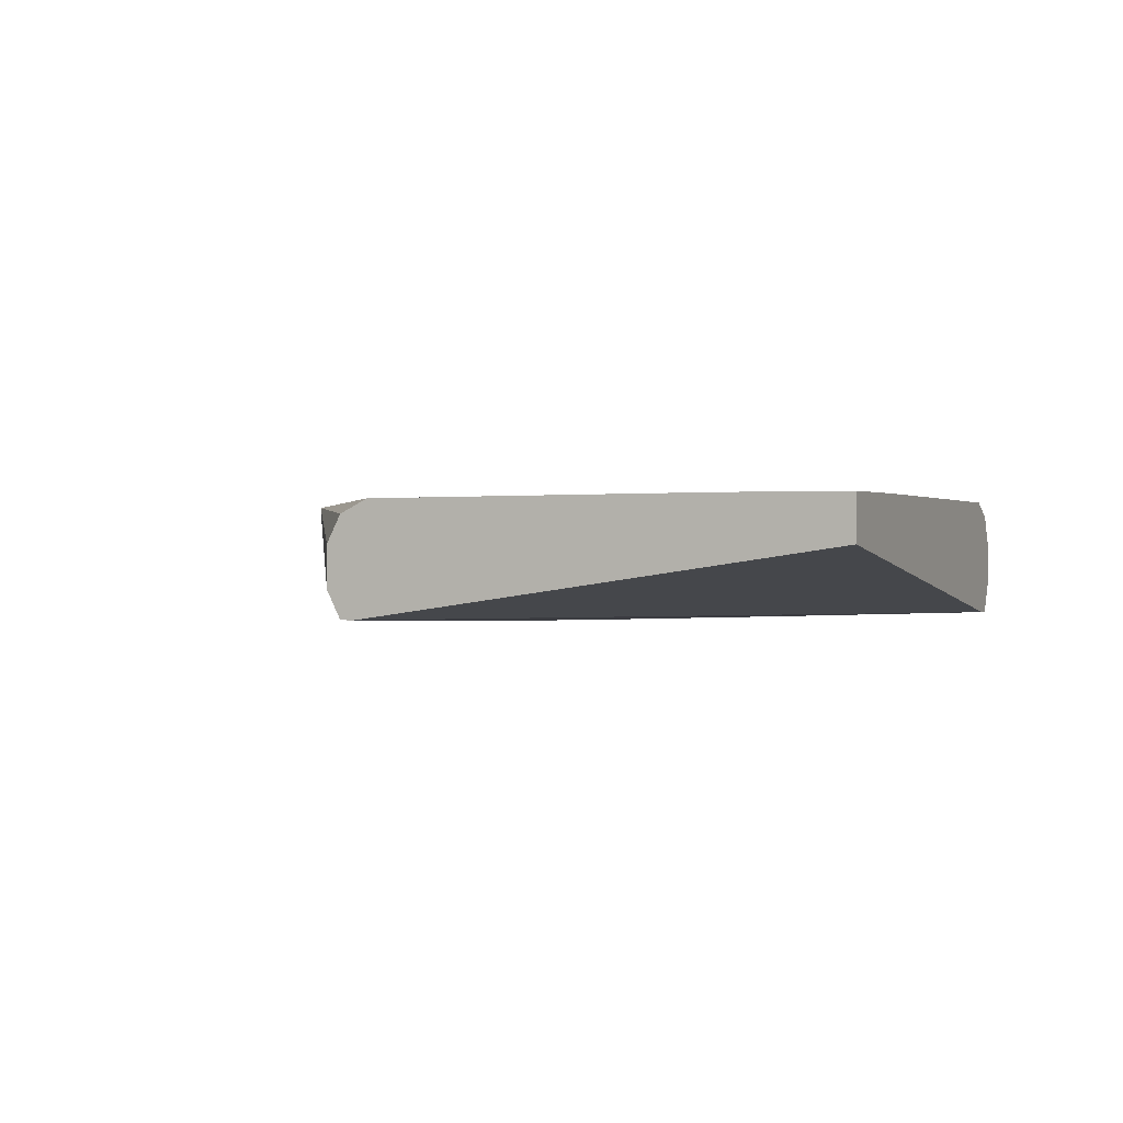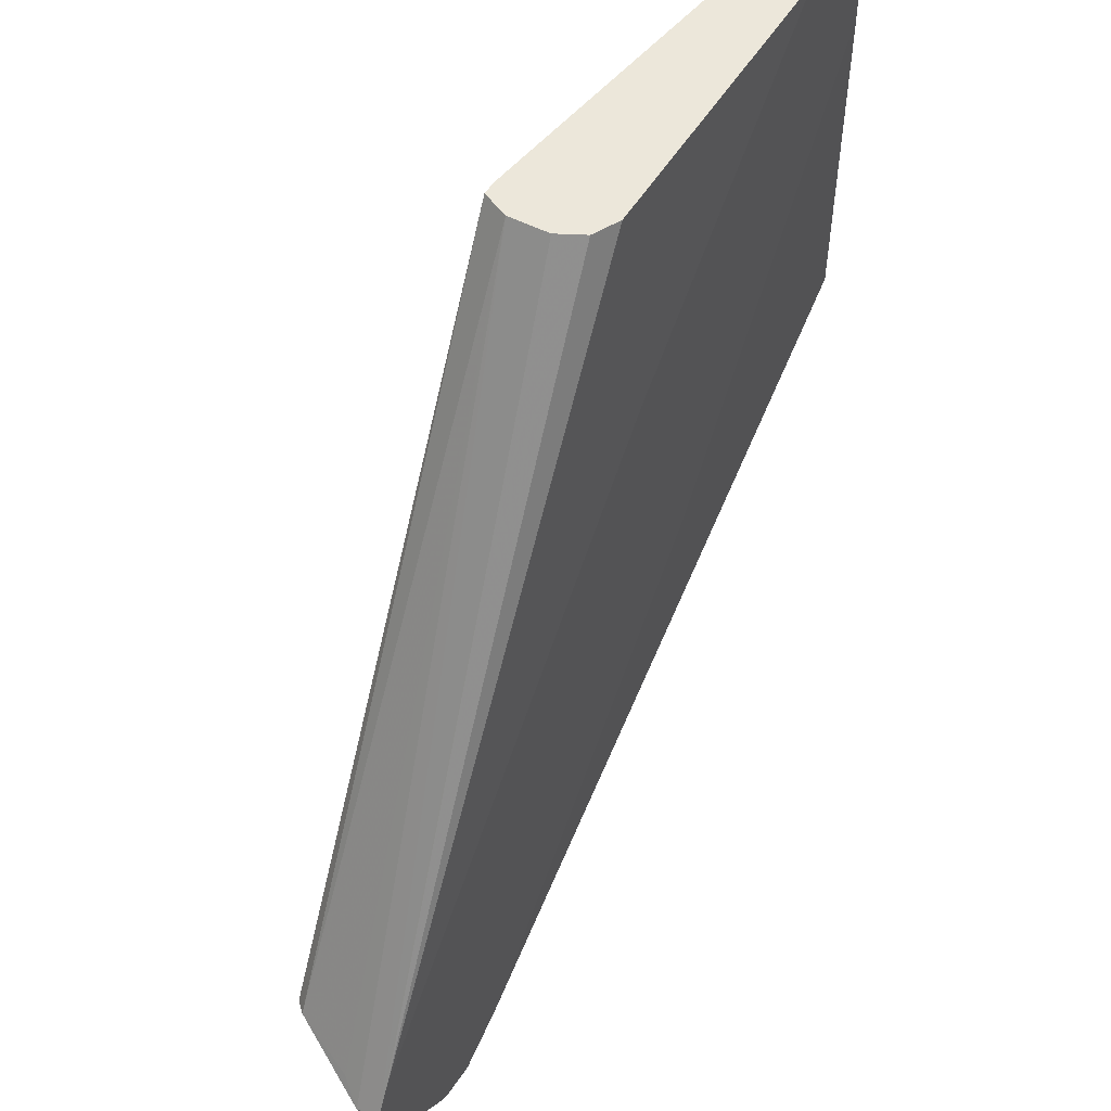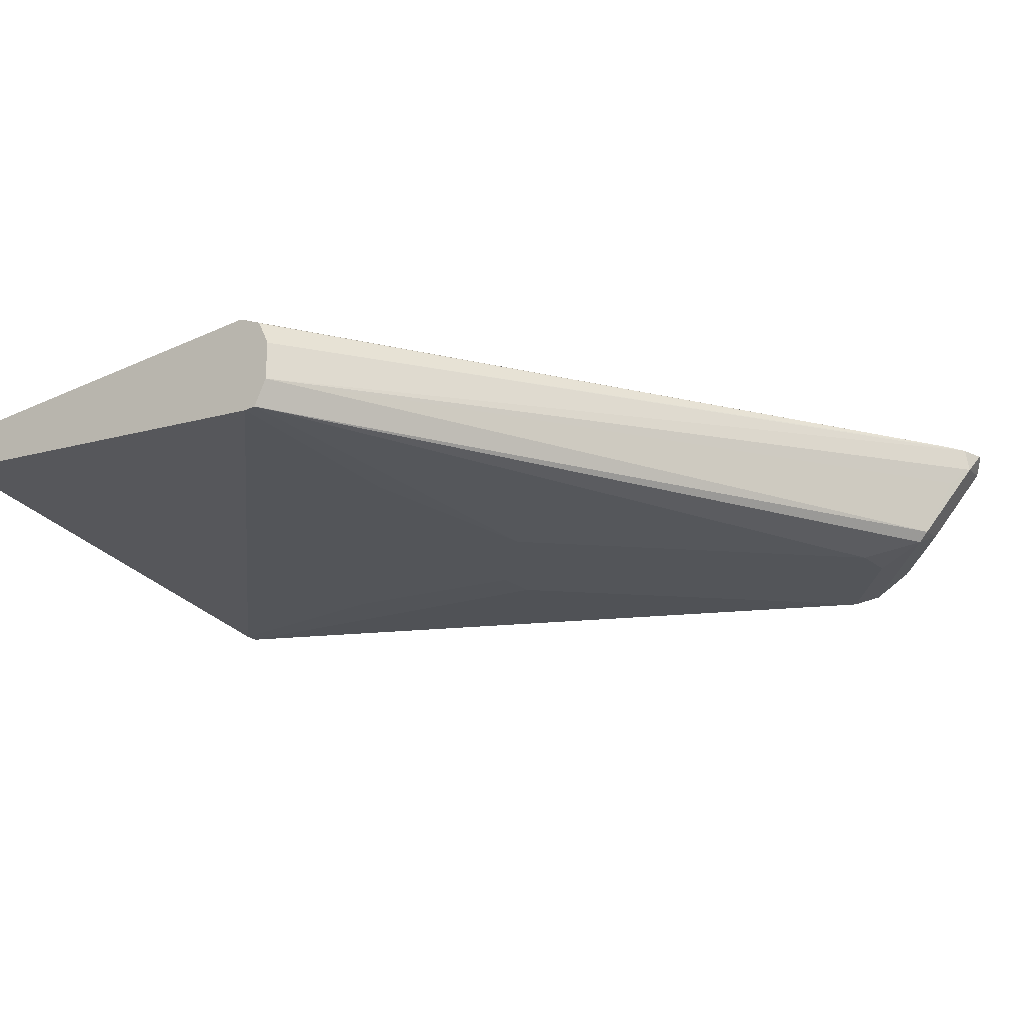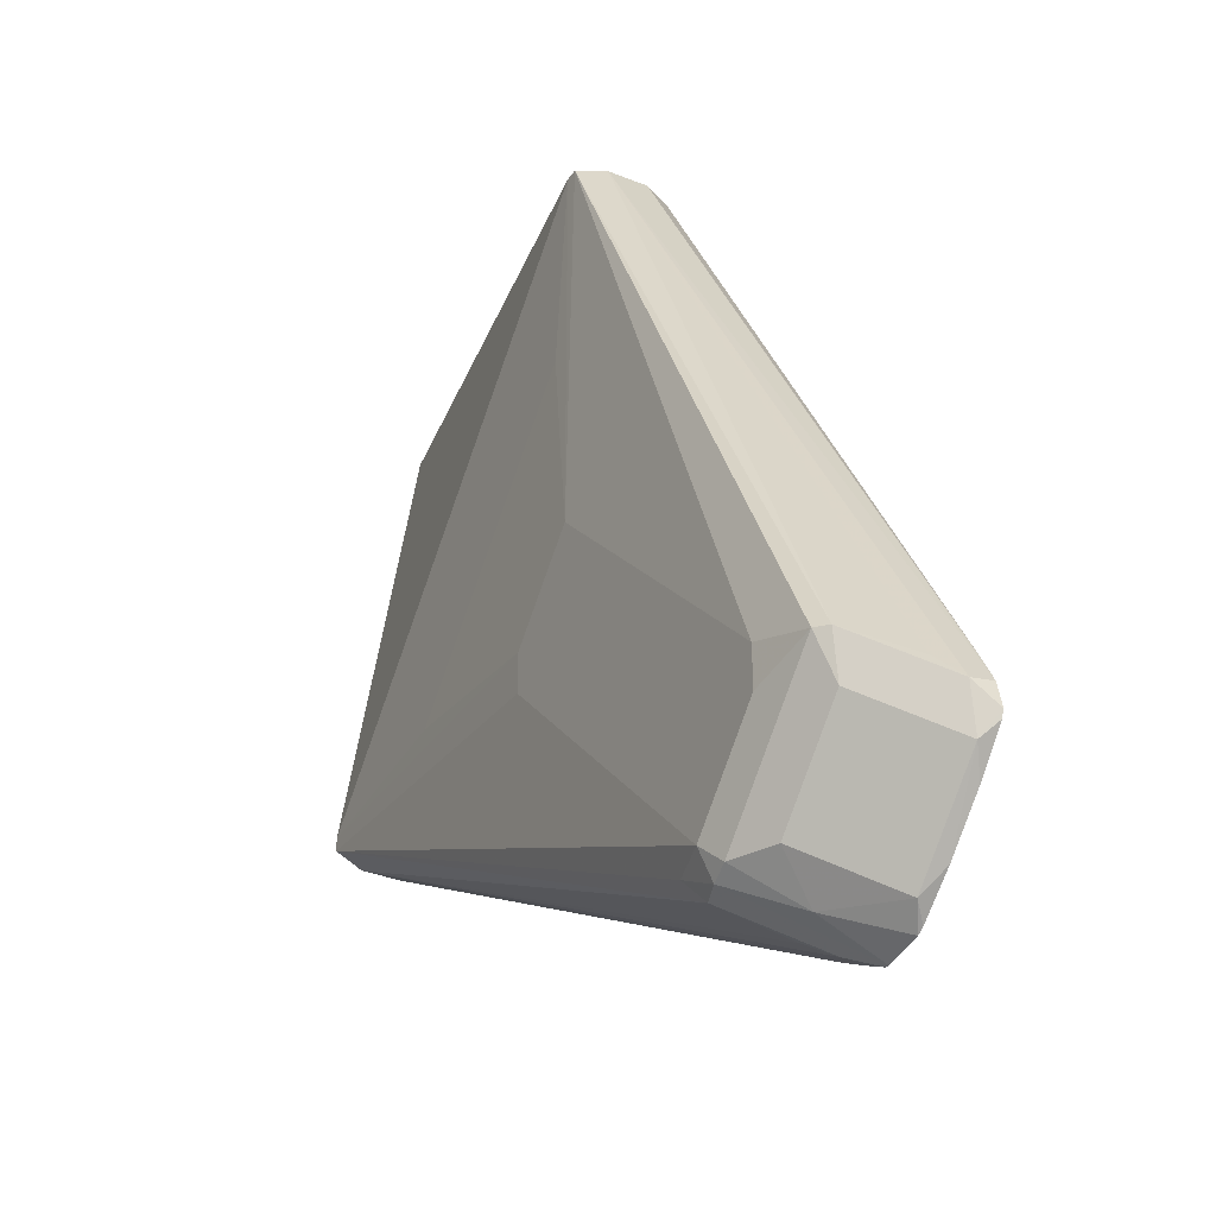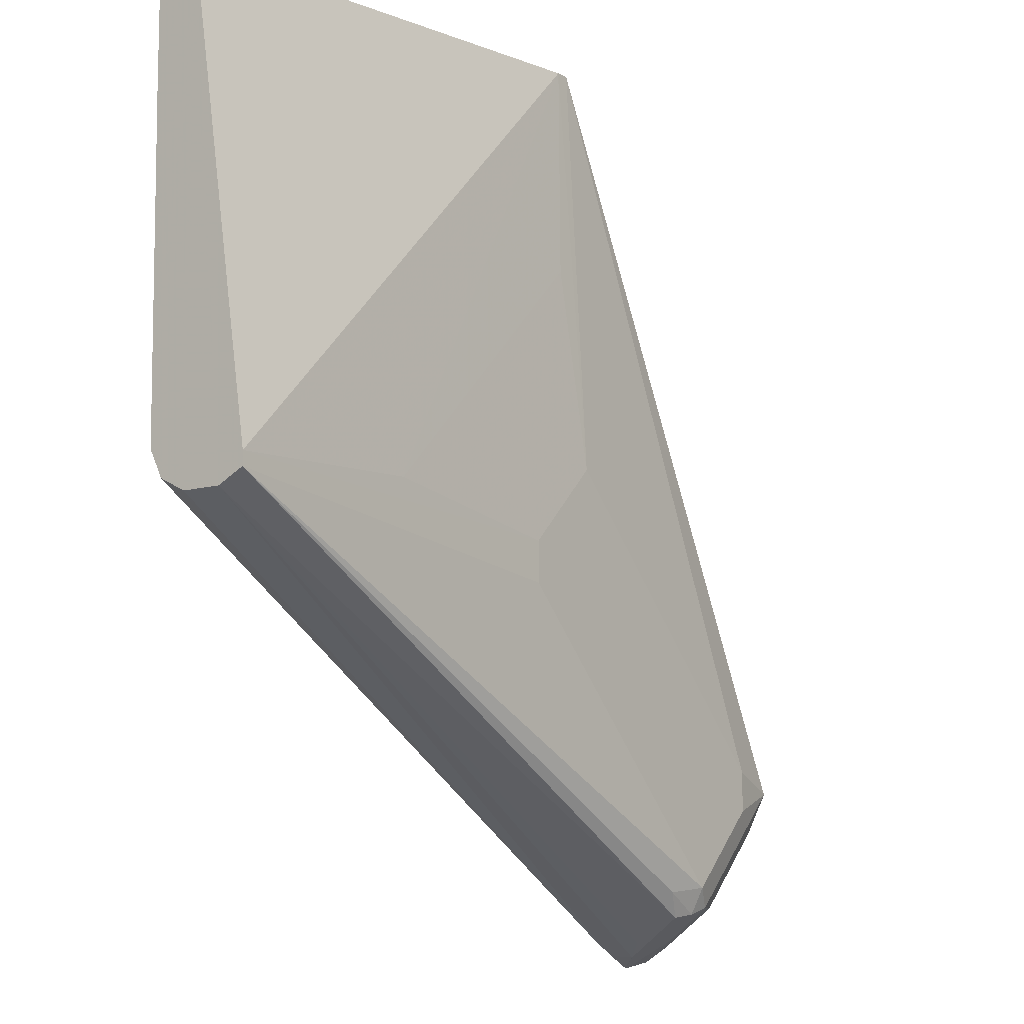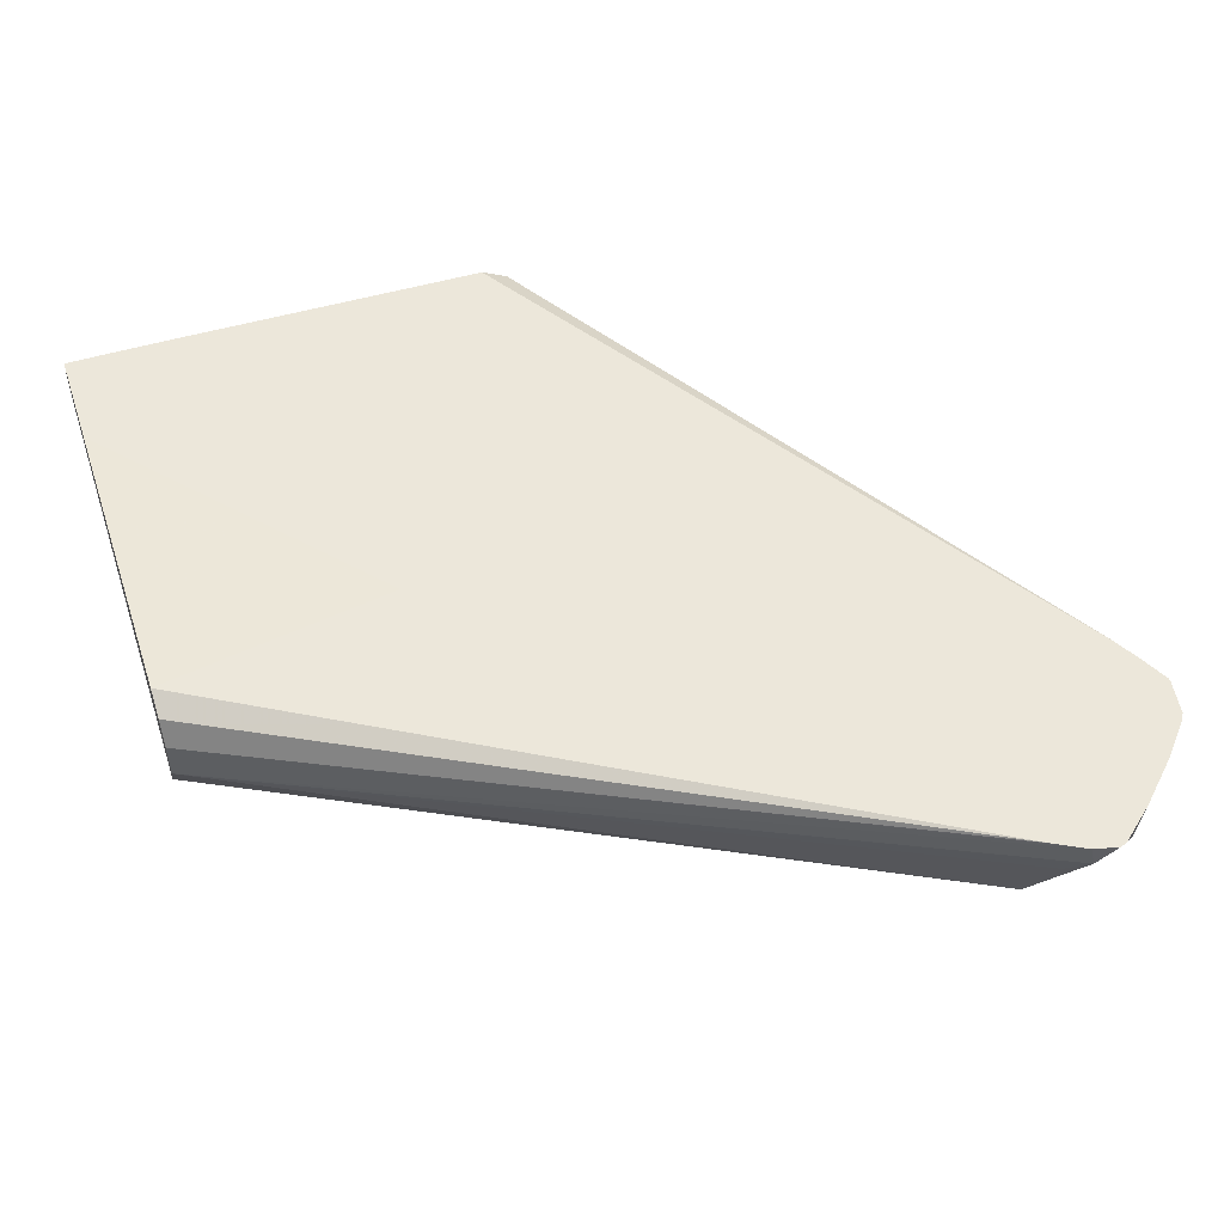
<metadata>
{"format":"obj","ext":"obj","renderer":"f3d","projection":"perspective","resolution":1024,"background":"white","views":[{"elev":0.5,"azim":-66.9,"up":"+Y"},{"elev":50.8,"azim":119.4,"up":"+Z"},{"elev":-24.0,"azim":38.3,"up":"+Y"},{"elev":-34.2,"azim":61.5,"up":"+Z"},{"elev":-9.7,"azim":-53.2,"up":"+Z"},{"elev":50.6,"azim":71.8,"up":"+Y"}]}
</metadata>
<code>
v 0.002703 -0.7566 -2.768e-05
v 0.1949 -0.7853 -2.768e-05
v 0.002703 -0.7383 -2.768e-05
v 0.002703 -0.7853 -0.1949
v 0.192 -0.7881 -0.08885
v 0.2063 -0.791 -0.172
v 0.2006 -0.7853 -2.768e-05
v 0.08888 -0.7881 -0.192
v 0.0488 -0.7383 -2.768e-05
v 0.002703 -0.7383 -0.04928
v 0.002703 -0.7853 -0.2006
v 0.172 -0.791 -0.2063
v 0.2407 -0.791 -0.2063
v 0.2063 -0.7738 -2.768e-05
v 0.3267 -0.791 -0.2923
v 0.3525 -0.7867 -0.3009
v 0.3568 -0.7824 -0.3009
v 0.1892 -0.7394 -2.768e-05
v 0.172 -0.7383 -0.1055
v 0.1319 -0.7383 -0.2121
v 0.002703 -0.7394 -0.1892
v 0.172 -0.791 -0.2235
v 0.002703 -0.7738 -0.2063
v 0.2837 -0.7824 -0.3568
v 0.2751 -0.7867 -0.346
v 0.2923 -0.791 -0.3439
v 0.2235 -0.791 -0.2751
v 0.2063 -0.791 -0.2579
v 0.2063 -0.7566 -2.768e-05
v 0.3676 -0.7566 -0.3095
v 0.374 -0.748 -0.3181
v 0.3734 -0.7383 -0.316
v 0.3267 -0.791 -0.3095
v 0.3181 -0.7867 -0.3353
v 0.3525 -0.7781 -0.3181
v 0.1855 -0.7383 -0.1191
v 0.2006 -0.7452 -2.768e-05
v 0.3668 -0.7383 -0.3038
v 0.2178 -0.7383 -0.298
v 0.235 -0.7383 -0.3153
v 0.2866 -0.7383 -0.3668
v 0.002703 -0.7452 -0.2006
v 0.002703 -0.7566 -0.2063
v 0.2866 -0.7394 -0.3668
v 0.3009 -0.748 -0.374
v 0.2923 -0.7566 -0.3675
v 0.3112 -0.7383 -0.3789
v 0.2923 -0.7853 -0.3554
v 0.3009 -0.7867 -0.3525
v 0.3672 -0.7383 -0.3045
v 0.3697 -0.7437 -0.3353
v 0.3759 -0.7383 -0.3267
v 0.3353 -0.7781 -0.3353
v 0.3525 -0.7609 -0.3353
v 0.2988 -0.7383 -0.3734
v 0.002703 -0.754 -0.205
v 0.3095 -0.7383 -0.3787
v 0.3095 -0.7394 -0.3783
v 0.3267 -0.7383 -0.3764
v 0.3095 -0.7624 -0.3668
v 0.3181 -0.7781 -0.3525
v 0.3747 -0.7383 -0.3296
v 0.3353 -0.7437 -0.3697
v 0.3447 -0.7383 -0.3619
v 0.3619 -0.7383 -0.3447
v 0.3296 -0.7383 -0.3747
f 23 44 45
f 26 49 34
f 23 45 46
f 23 43 41
f 23 41 44
f 23 46 24
f 26 48 49
f 24 45 47
f 24 47 48
f 24 48 25
f 25 48 26
f 21 41 42
f 24 46 45
f 21 40 41
f 16 33 26
f 20 39 21
f 18 38 36
f 18 37 38
f 18 36 19
f 17 31 30
f 17 35 31
f 16 35 17
f 16 53 35
f 16 34 53
f 16 26 34
f 15 33 16
f 14 31 32
f 29 32 50
f 21 39 40
f 29 50 38
f 53 61 63
f 31 35 51
f 63 66 64
f 60 63 61
f 59 63 60
f 59 66 63
f 53 63 54
f 14 30 31
f 51 65 62
f 51 64 65
f 51 63 64
f 51 54 63
f 51 62 52
f 49 61 53
f 49 60 61
f 48 60 49
f 47 60 48
f 47 59 60
f 47 58 57
f 45 58 47
f 45 57 58
f 45 55 57
f 44 55 45
f 41 56 42
f 41 43 56
f 41 55 44
f 35 54 51
f 35 53 54
f 34 49 53
f 31 52 32
f 31 51 52
f 29 38 37
f 14 17 30
f 14 32 29
f 11 27 28
f 3 65 64
f 3 62 65
f 3 52 62
f 3 32 52
f 3 50 32
f 3 38 50
f 3 36 38
f 3 19 36
f 3 9 19
f 2 8 5
f 2 4 8
f 2 6 7
f 2 5 6
f 1 4 2
f 1 11 4
f 1 23 11
f 1 43 23
f 1 56 43
f 1 42 56
f 1 21 42
f 1 10 21
f 1 3 10
f 1 9 3
f 1 18 9
f 1 37 18
f 1 29 37
f 11 28 22
f 1 7 14
f 1 2 7
f 3 64 66
f 3 66 59
f 1 14 29
f 3 47 57
f 3 59 47
f 11 26 27
f 11 24 25
f 11 23 24
f 10 20 21
f 9 18 19
f 7 17 14
f 7 16 17
f 7 15 16
f 7 13 15
f 6 13 7
f 6 15 13
f 6 33 15
f 6 26 33
f 11 25 26
f 6 28 27
f 6 27 26
f 3 55 41
f 3 41 40
f 3 40 39
f 3 39 20
f 3 20 10
f 3 57 55
f 4 22 12
f 4 12 8
f 5 8 12
f 5 12 6
f 6 12 22
f 6 22 28
f 4 11 22

</code>
